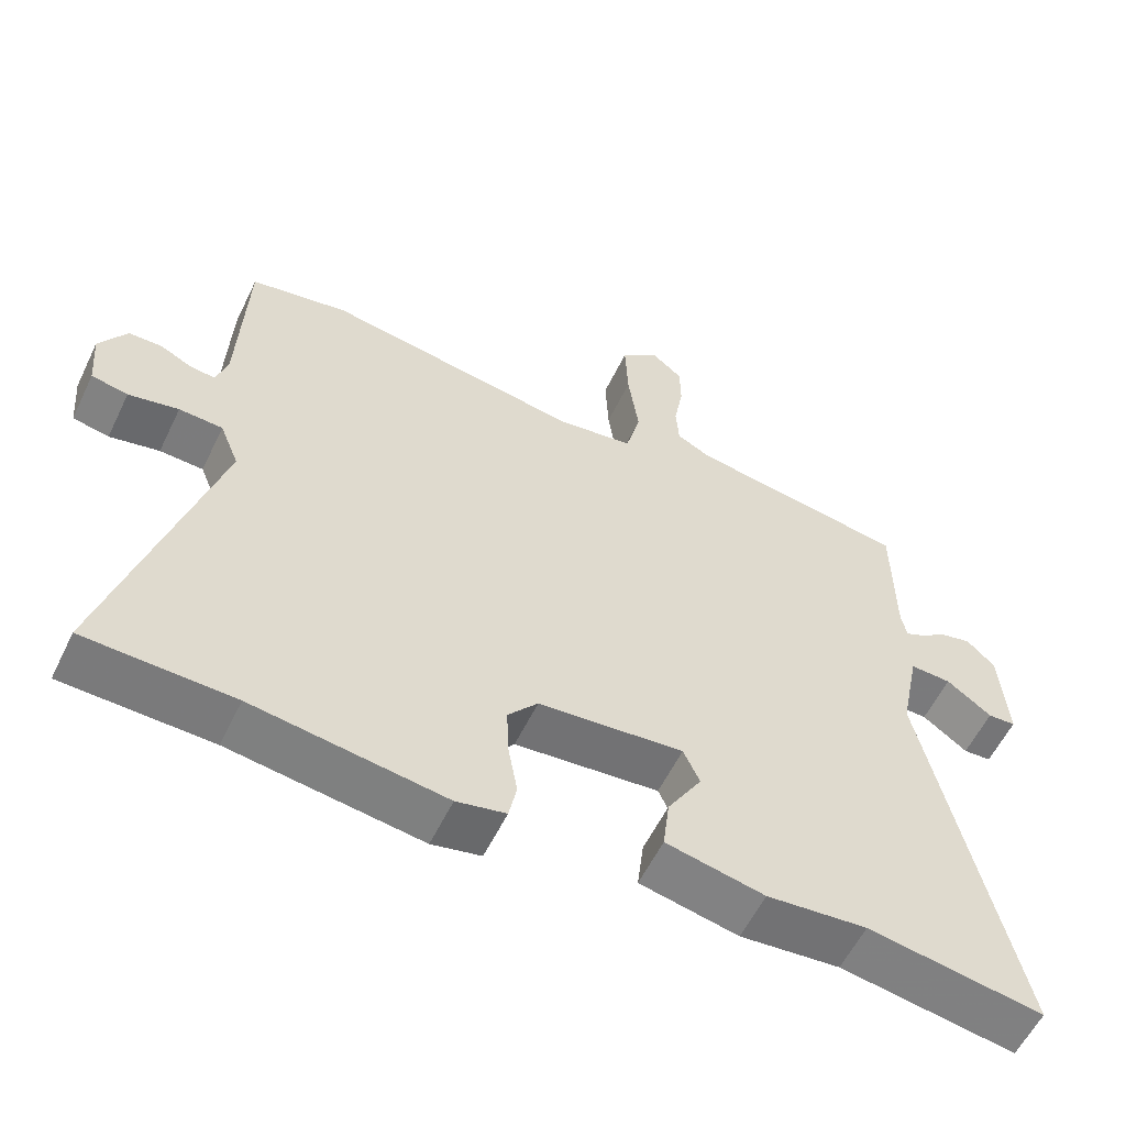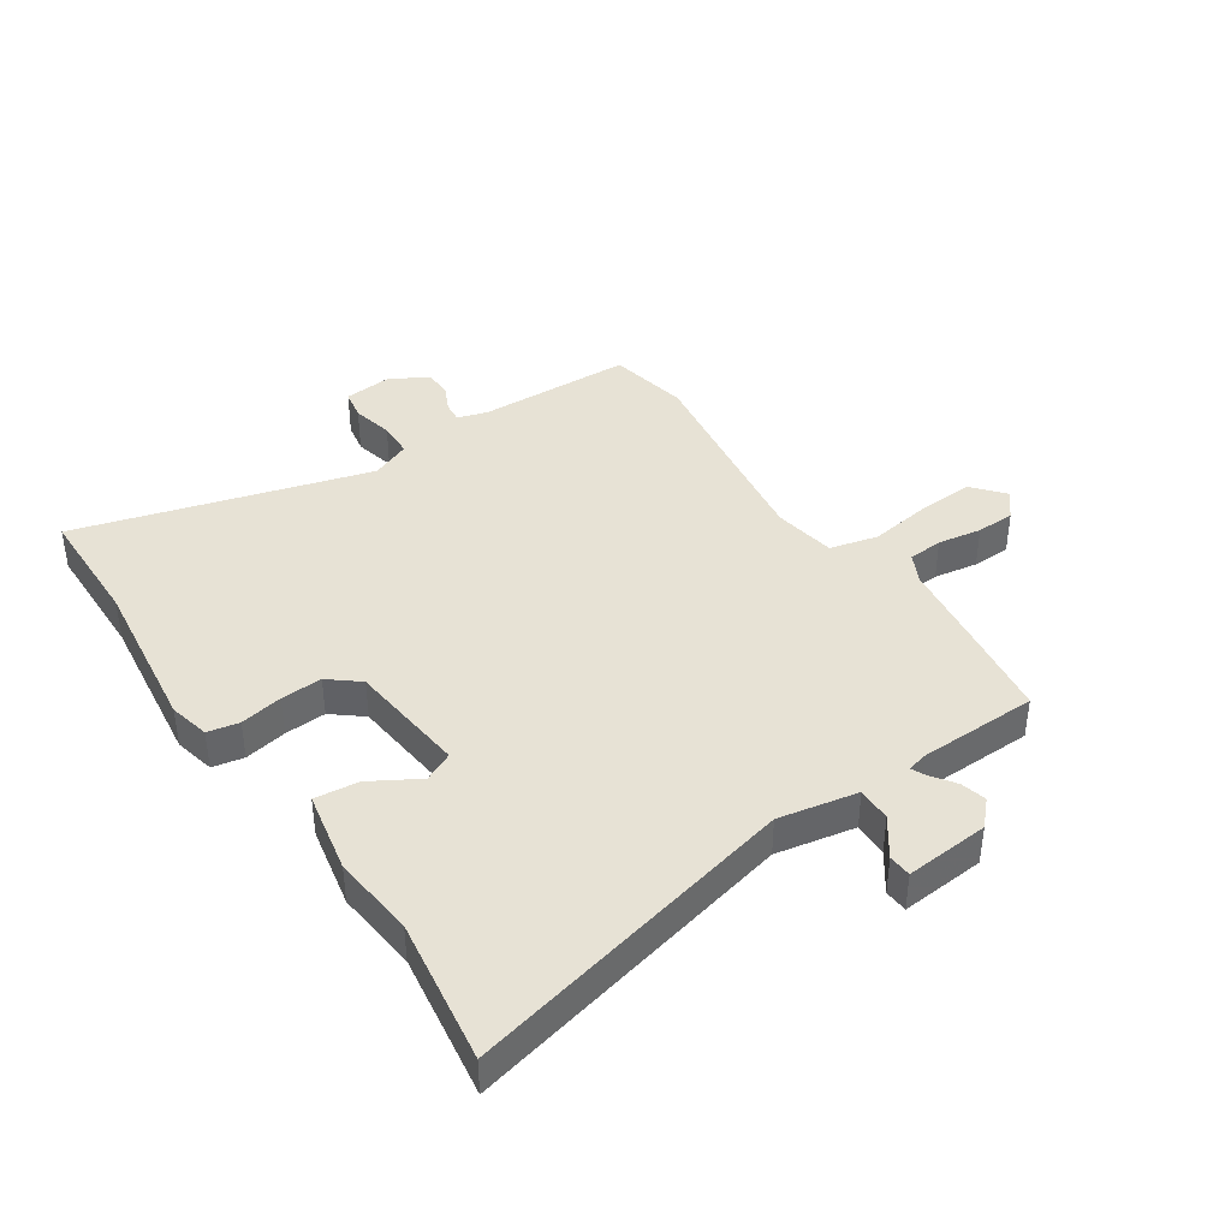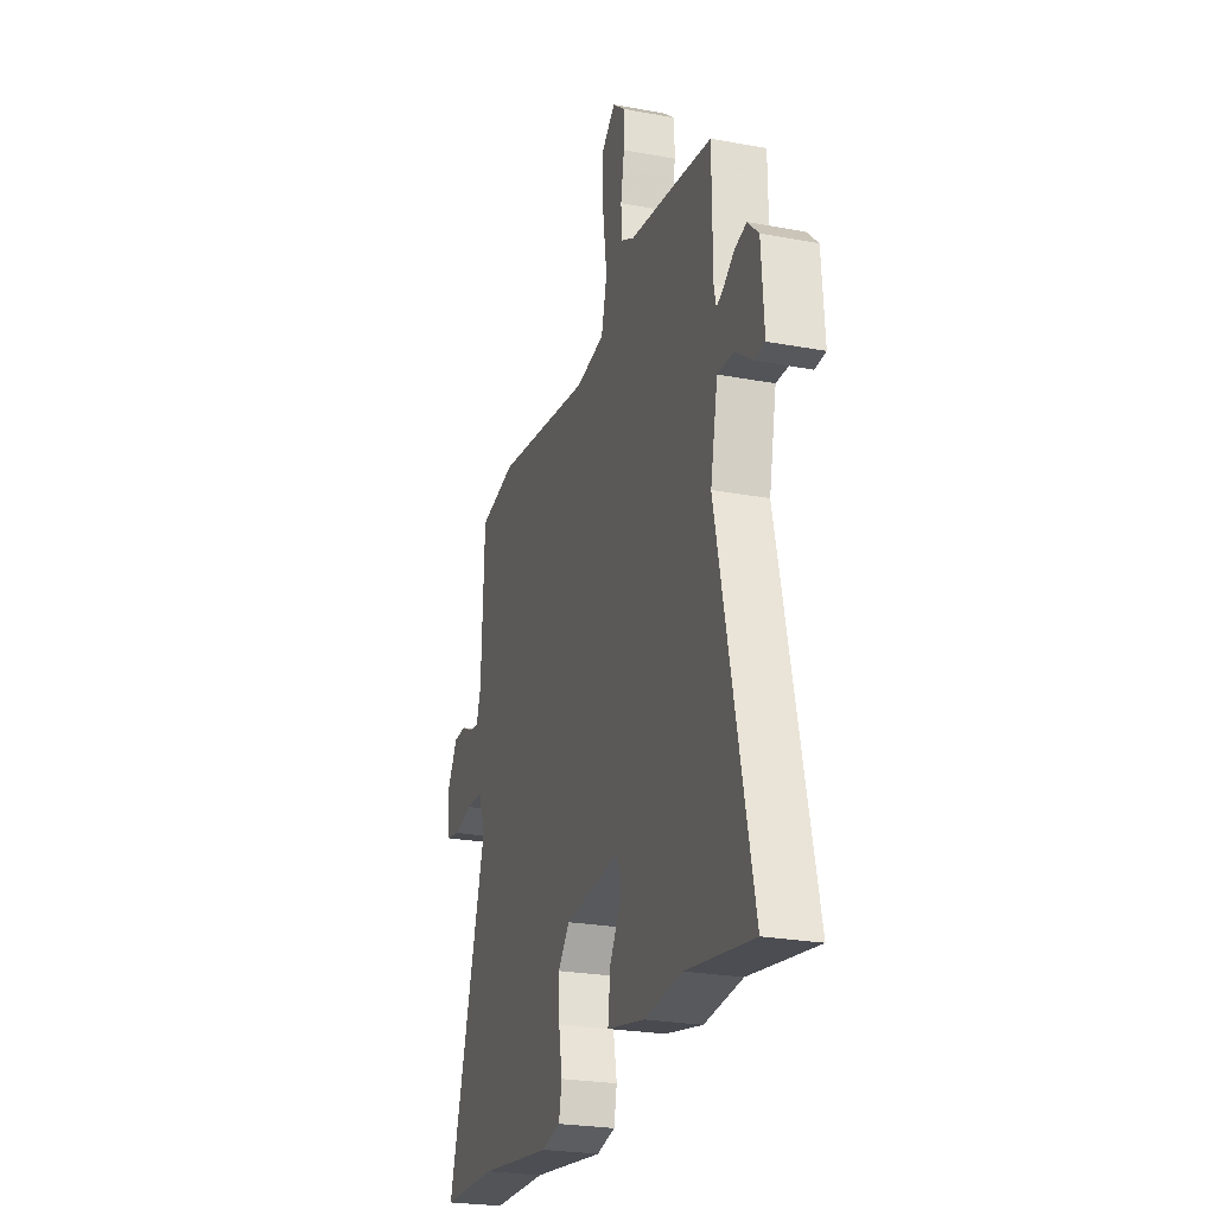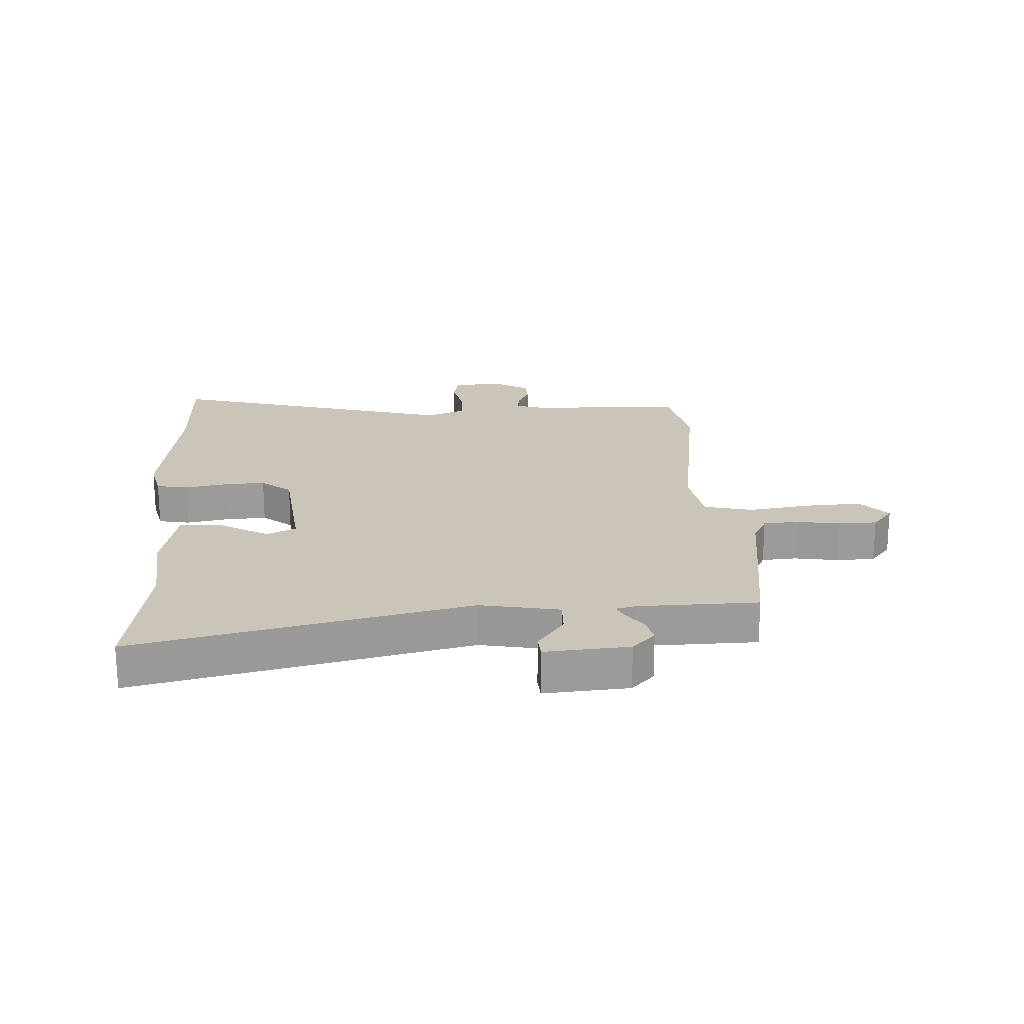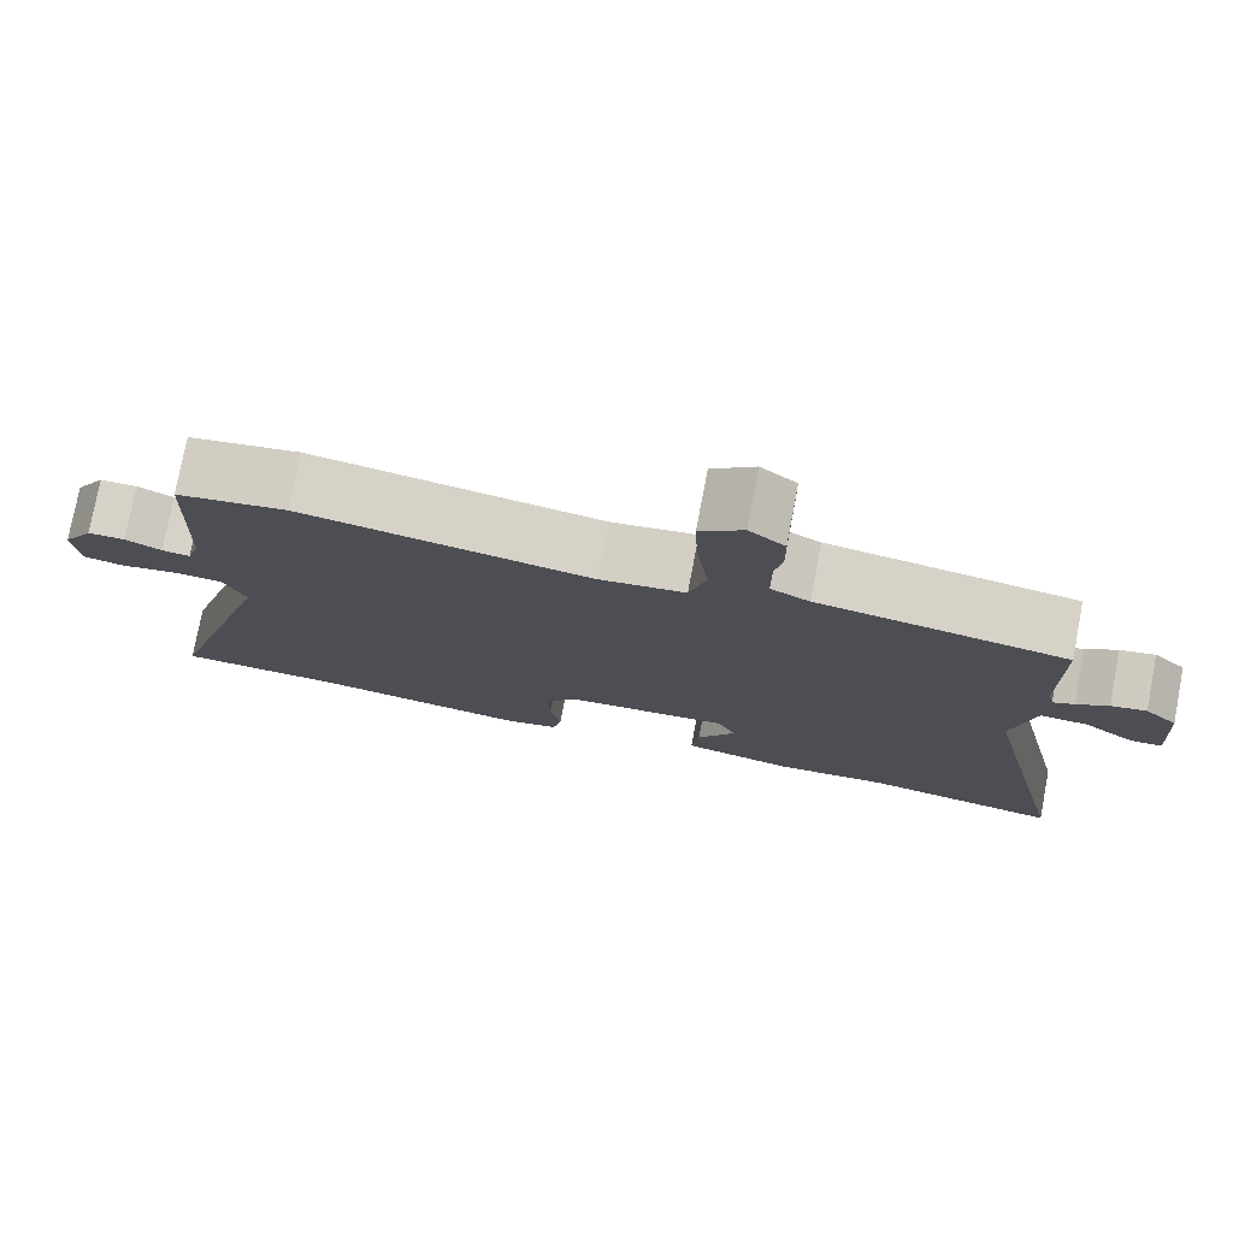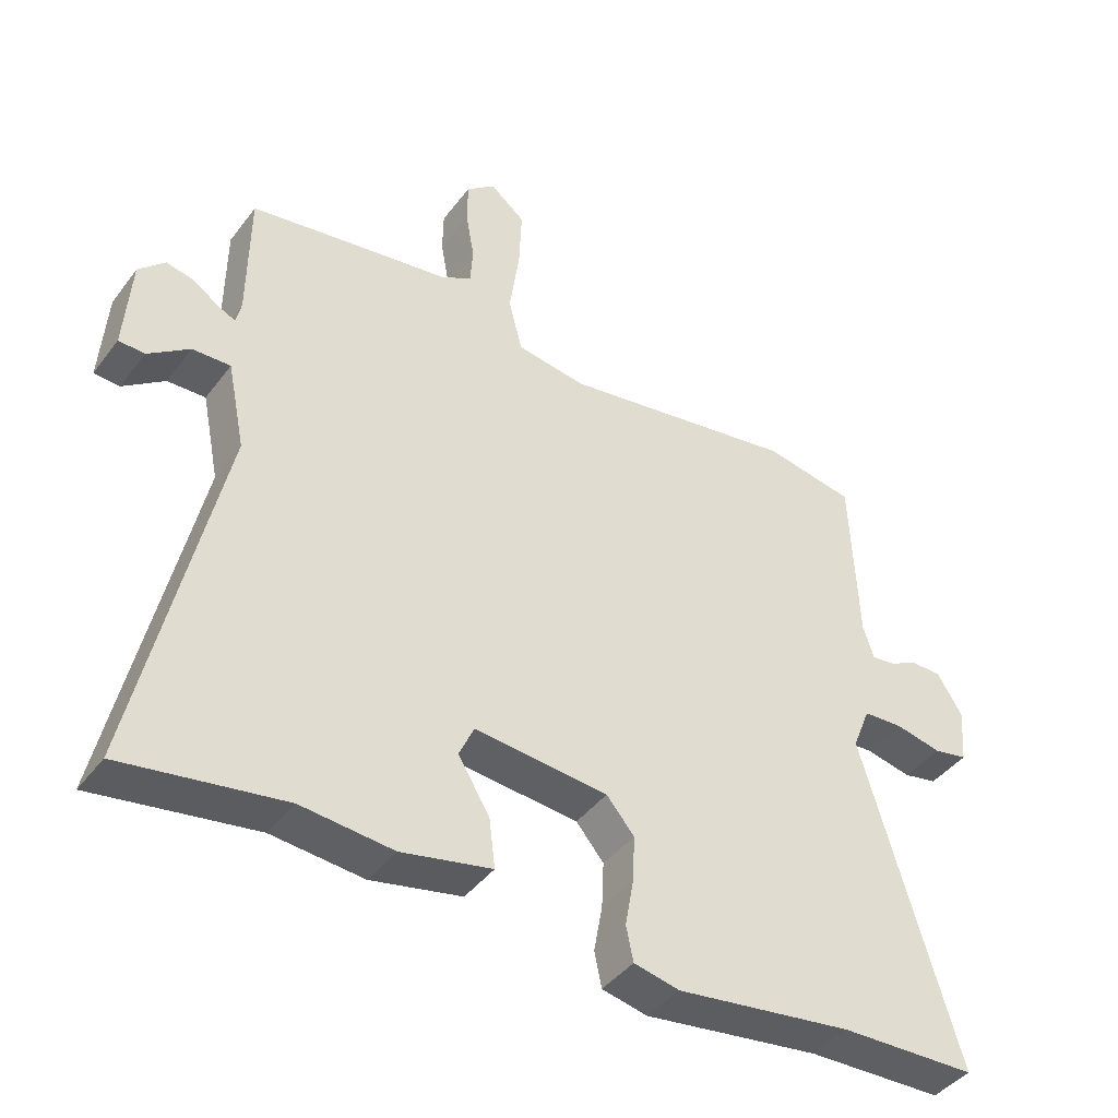
<metadata>
{"format":"obj","ext":"obj","renderer":"f3d","projection":"perspective","resolution":1024,"background":"white","views":[{"elev":-57.6,"azim":154.3,"up":"+Z"},{"elev":40.4,"azim":-124.6,"up":"+Y"},{"elev":-24.9,"azim":-106.8,"up":"+Z"},{"elev":20.5,"azim":-93.8,"up":"+Y"},{"elev":77.1,"azim":-169.2,"up":"+Z"},{"elev":-42.1,"azim":-33.8,"up":"+Z"}]}
</metadata>
<code>
v -0.515 0.07 0.498
v -0.375 0.07 0.52
v -0.209 0.07 0.545
v -0.161 0.07 0.57
v -0.157 0.07 0.629
v -0.17 0.07 0.703
v -0.169 0.07 0.768
v -0.125 0.07 0.804
v -0.072 0.07 0.76
v -0.076 0.07 0.666
v -0.091 0.07 0.559
v -0.07 0.07 0.478
v 0.036 0.07 0.462
v 0.395 0.07 0.519
v 0.532 0.07 0.494
v 0.543 0.07 0.232
v 0.559 0.07 0.181
v 0.594 0.07 0.185
v 0.639 0.07 0.207
v 0.685 0.07 0.206
v 0.723 0.07 0.144
v 0.716 0.07 0.061
v 0.665 0.07 0.051
v 0.595 0.07 0.066
v 0.534 0.07 0.063
v 0.507 0.07 -0.004
v 0.652 0.07 -0.496
v 0.445 0.07 -0.502
v 0.177 0.07 -0.539
v 0.108 0.07 -0.524
v 0.097 0.07 -0.471
v 0.11 0.07 -0.399
v 0.113 0.07 -0.329
v 0.071 0.07 -0.279
v -0.132 0.07 -0.26
v -0.155 0.07 -0.31
v -0.107 0.07 -0.39
v -0.098 0.07 -0.464
v -0.236 0.07 -0.493
v -0.376 0.07 -0.48
v -0.621 0.07 -0.519
v -0.496 0.07 0.043
v -0.523 0.07 0.176
v -0.581 0.07 0.174
v -0.644 0.07 0.128
v -0.683 0.07 0.13
v -0.673 0.07 0.272
v -0.633 0.07 0.311
v -0.59 0.07 0.301
v -0.551 0.07 0.274
v -0.525 0.07 0.262
v -0.517 0.07 0.297
v -0.515 0 0.498
v -0.375 0 0.52
v -0.209 0 0.545
v -0.161 0 0.57
v -0.157 0 0.629
v -0.17 0 0.703
v -0.169 0 0.768
v -0.125 0 0.804
v -0.072 0 0.76
v -0.076 0 0.666
v -0.091 0 0.559
v -0.07 0 0.478
v 0.036 0 0.462
v 0.395 0 0.519
v 0.532 0 0.494
v 0.543 0 0.232
v 0.559 0 0.181
v 0.594 0 0.185
v 0.639 0 0.207
v 0.685 0 0.206
v 0.723 0 0.144
v 0.716 0 0.061
v 0.665 0 0.051
v 0.595 0 0.066
v 0.534 0 0.063
v 0.507 0 -0.004
v 0.652 0 -0.496
v 0.445 0 -0.502
v 0.177 0 -0.539
v 0.108 0 -0.524
v 0.097 0 -0.471
v 0.11 0 -0.399
v 0.113 0 -0.329
v 0.071 0 -0.279
v -0.132 0 -0.26
v -0.155 0 -0.31
v -0.107 0 -0.39
v -0.098 0 -0.464
v -0.236 0 -0.493
v -0.376 0 -0.48
v -0.621 0 -0.519
v -0.496 0 0.043
v -0.523 0 0.176
v -0.581 0 0.174
v -0.644 0 0.128
v -0.683 0 0.13
v -0.673 0 0.272
v -0.633 0 0.311
v -0.59 0 0.301
v -0.551 0 0.274
v -0.525 0 0.262
v -0.517 0 0.297
f 48 49 50
f 47 48 50
f 46 47 50
f 45 46 50
f 44 45 50
f 43 44 50 51
f 42 43 51 52
f 40 41 42
f 39 40 42
f 38 39 42
f 37 38 42
f 36 37 42
f 1 2 3
f 52 1 3
f 42 52 3
f 36 42 3
f 35 36 3
f 30 31 32
f 29 30 32
f 28 29 32
f 28 32 33
f 27 28 33
f 26 27 33
f 25 26 33 34
f 22 23 24
f 21 22 24
f 20 21 24
f 19 20 24
f 18 19 24
f 17 18 24 25
f 25 34 35
f 17 25 35
f 16 17 35
f 15 16 35
f 14 15 35
f 13 14 35
f 9 10 11
f 8 9 11
f 7 8 11
f 6 7 11
f 5 6 11
f 4 5 11 12
f 3 4 12
f 35 3 12
f 12 13 35
f 102 101 100
f 102 100 99
f 102 99 98
f 102 98 97
f 102 97 96
f 103 102 96 95
f 104 103 95 94
f 94 93 92
f 94 92 91
f 94 91 90
f 94 90 89
f 94 89 88
f 55 54 53
f 55 53 104
f 55 104 94
f 55 94 88
f 55 88 87
f 84 83 82
f 84 82 81
f 84 81 80
f 85 84 80
f 85 80 79
f 85 79 78
f 86 85 78 77
f 76 75 74
f 76 74 73
f 76 73 72
f 76 72 71
f 76 71 70
f 77 76 70 69
f 87 86 77
f 87 77 69
f 87 69 68
f 87 68 67
f 87 67 66
f 87 66 65
f 63 62 61
f 63 61 60
f 63 60 59
f 63 59 58
f 63 58 57
f 64 63 57 56
f 64 56 55
f 64 55 87
f 87 65 64
f 1 53 54 2
f 2 54 55 3
f 3 55 56 4
f 4 56 57 5
f 5 57 58 6
f 6 58 59 7
f 7 59 60 8
f 8 60 61 9
f 9 61 62 10
f 10 62 63 11
f 11 63 64 12
f 12 64 65 13
f 13 65 66 14
f 14 66 67 15
f 15 67 68 16
f 16 68 69 17
f 17 69 70 18
f 18 70 71 19
f 19 71 72 20
f 20 72 73 21
f 21 73 74 22
f 22 74 75 23
f 23 75 76 24
f 24 76 77 25
f 25 77 78 26
f 26 78 79 27
f 27 79 80 28
f 28 80 81 29
f 29 81 82 30
f 30 82 83 31
f 31 83 84 32
f 32 84 85 33
f 33 85 86 34
f 34 86 87 35
f 35 87 88 36
f 36 88 89 37
f 37 89 90 38
f 38 90 91 39
f 39 91 92 40
f 40 92 93 41
f 41 93 94 42
f 42 94 95 43
f 43 95 96 44
f 44 96 97 45
f 45 97 98 46
f 46 98 99 47
f 47 99 100 48
f 48 100 101 49
f 49 101 102 50
f 50 102 103 51
f 51 103 104 52
f 52 104 53 1

</code>
